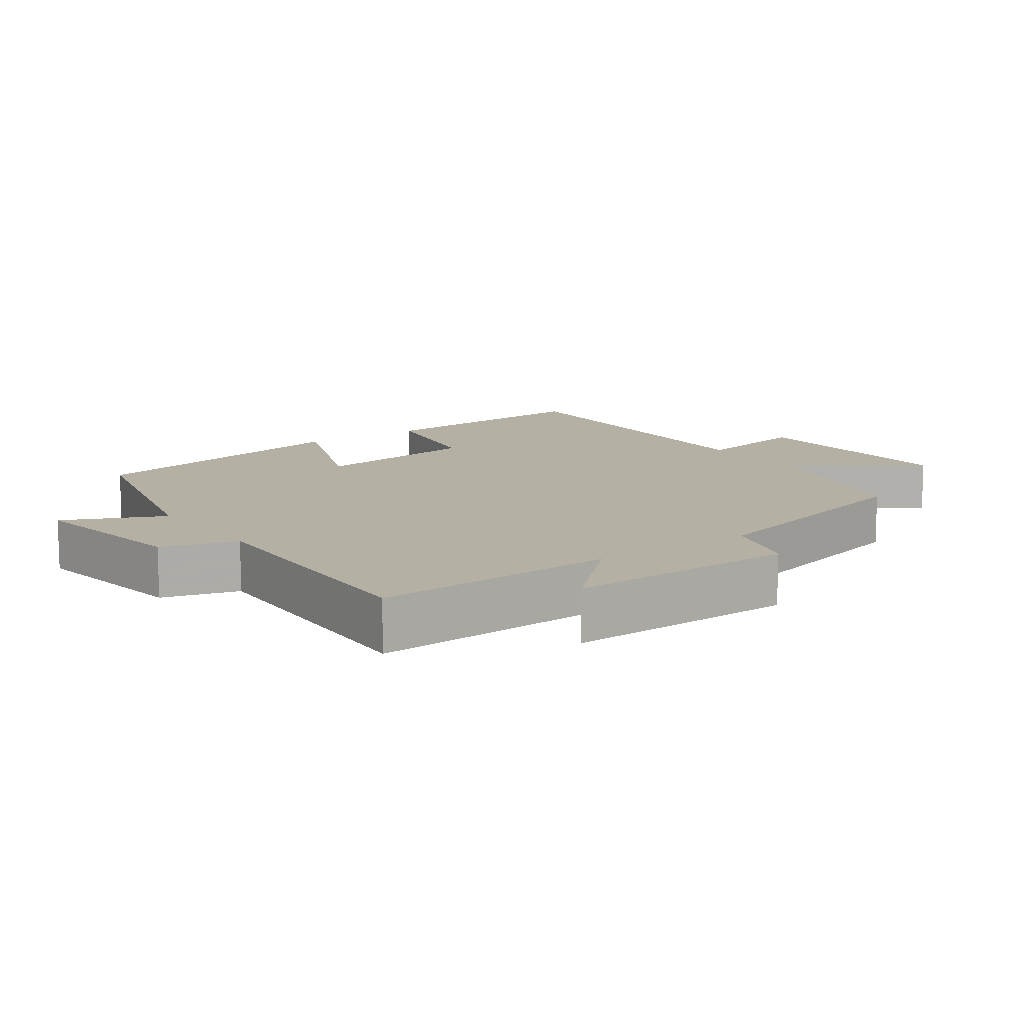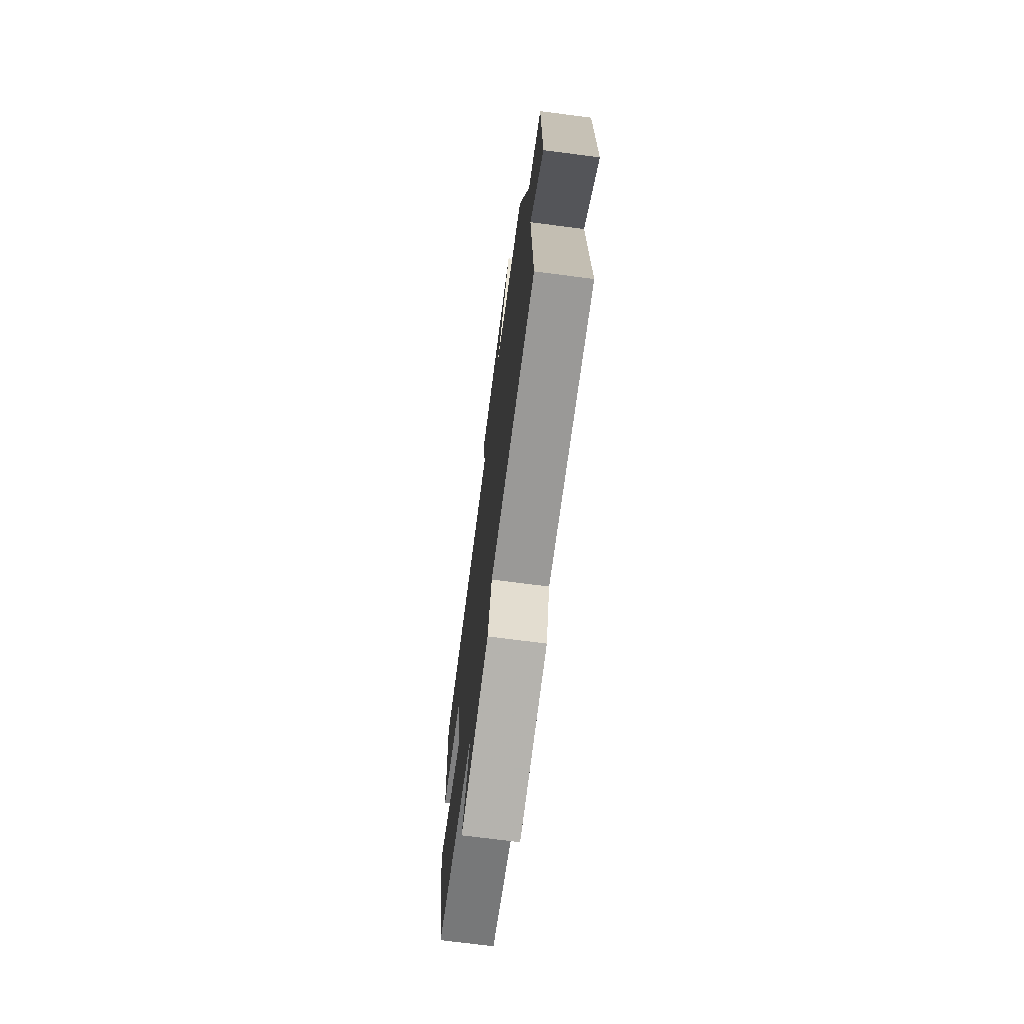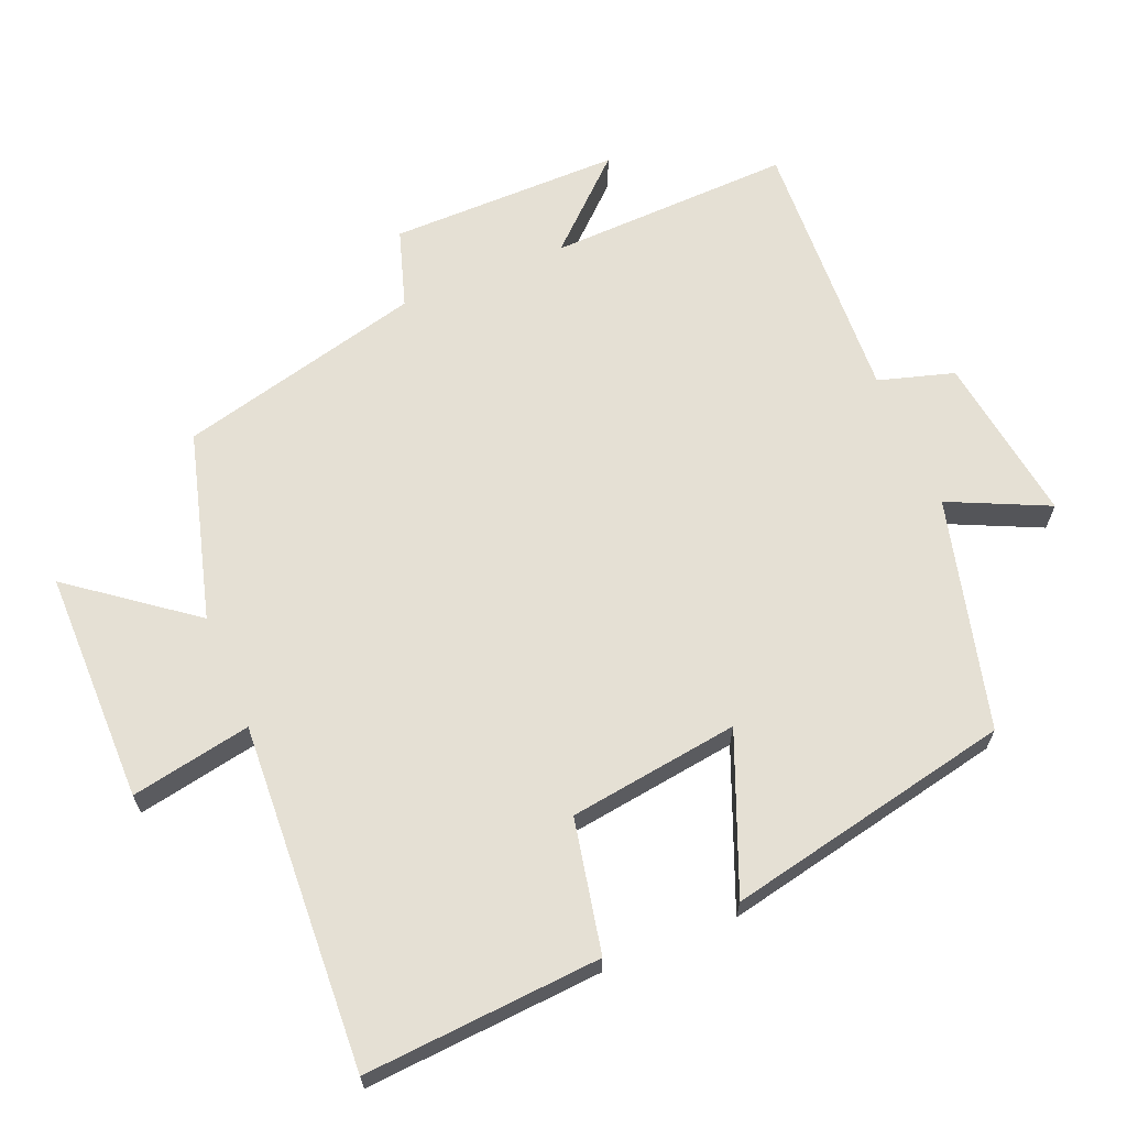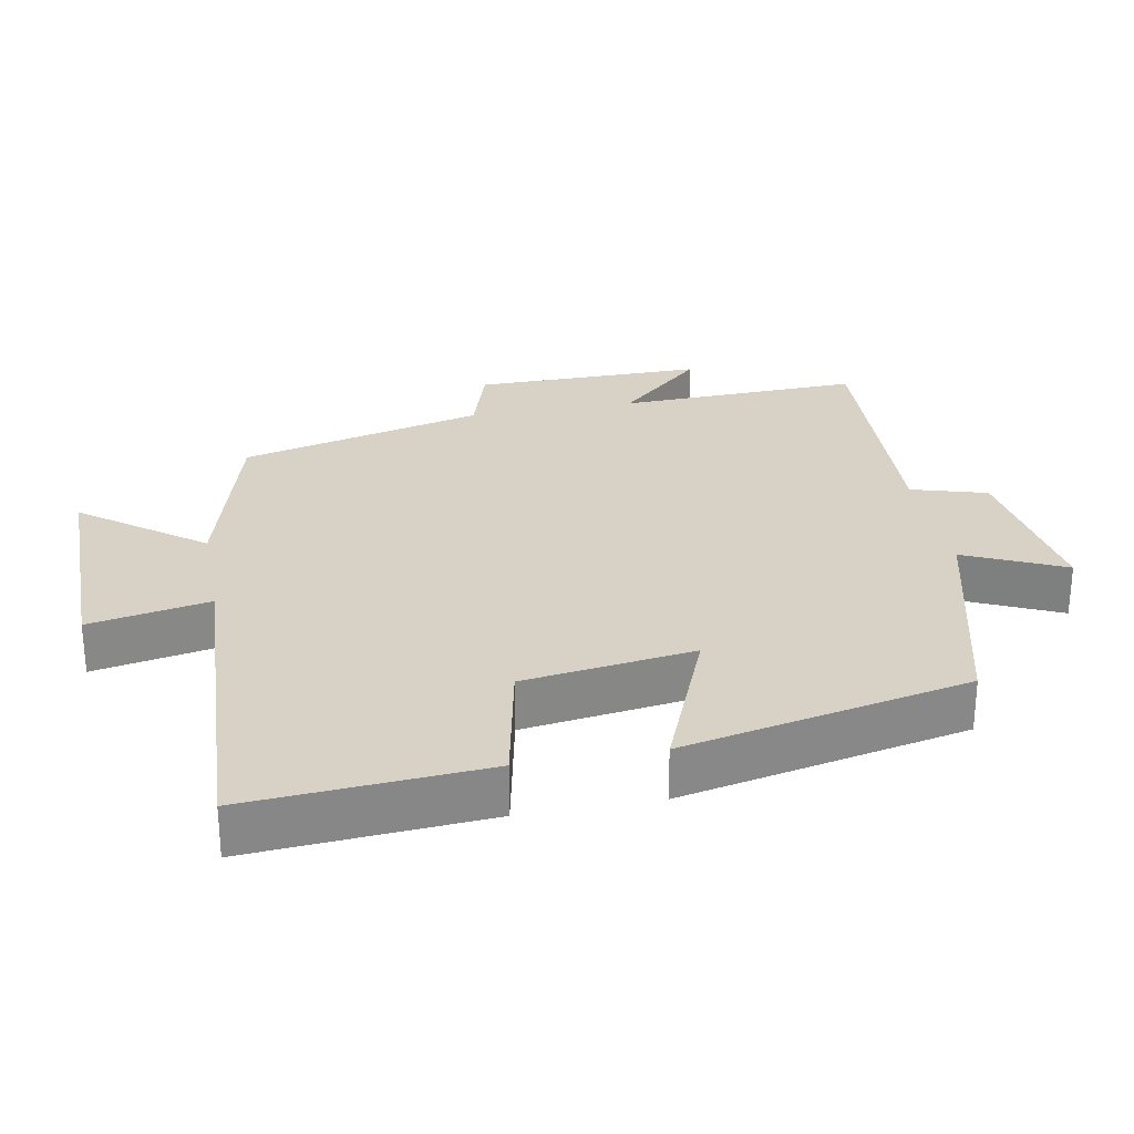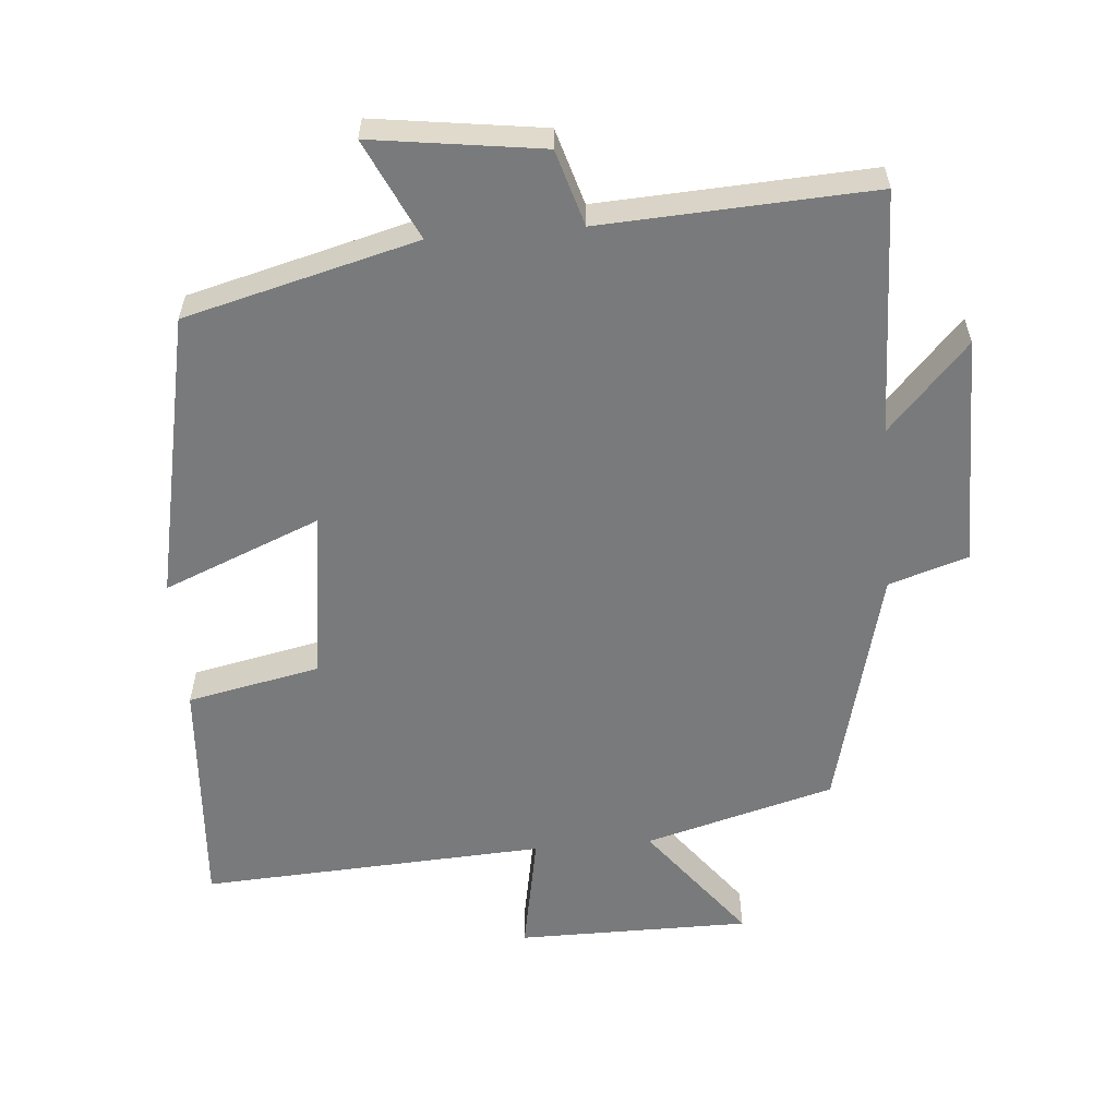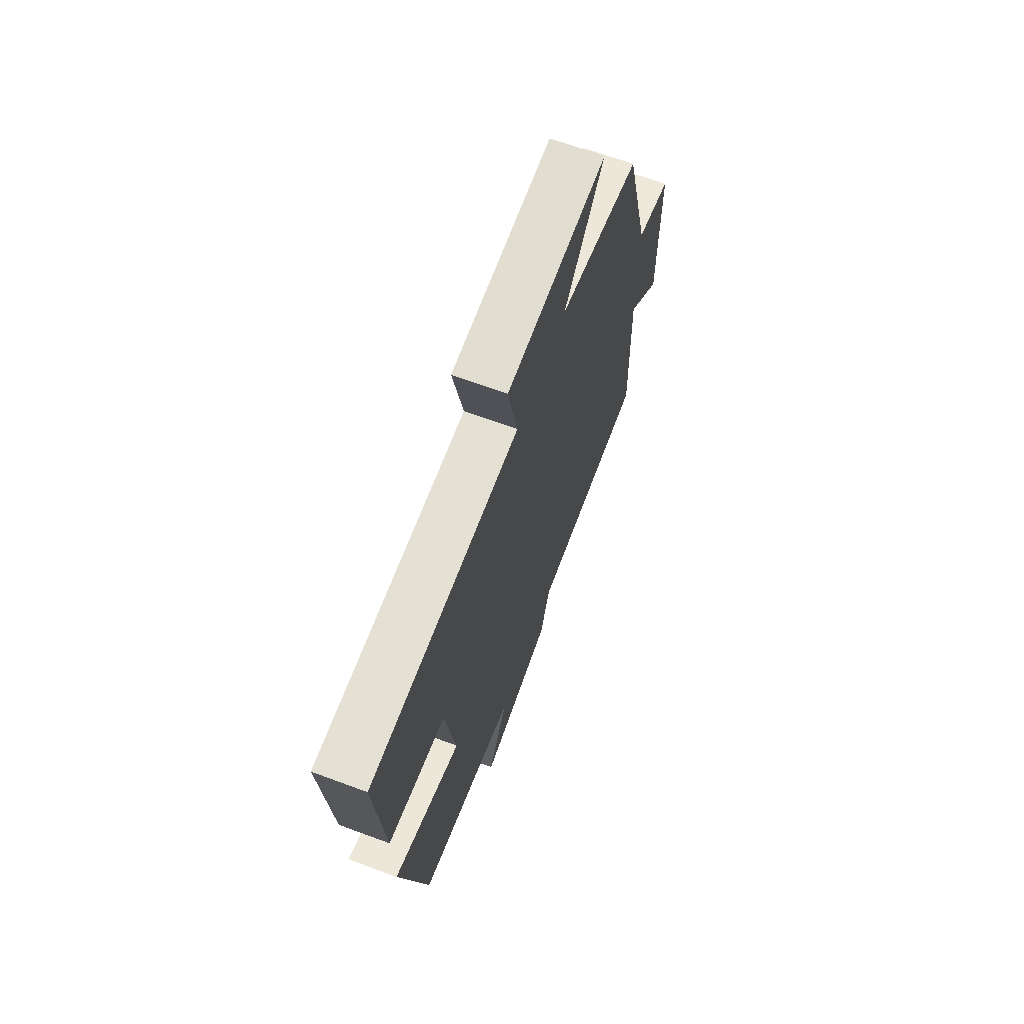
<metadata>
{"format":"obj","ext":"obj","renderer":"f3d","projection":"perspective","resolution":1024,"background":"white","views":[{"elev":11.6,"azim":-126.0,"up":"+Y"},{"elev":-71.8,"azim":-97.4,"up":"+Z"},{"elev":65.2,"azim":67.5,"up":"+Y"},{"elev":27.5,"azim":79.3,"up":"+Y"},{"elev":-58.0,"azim":-175.1,"up":"+Y"},{"elev":68.4,"azim":110.3,"up":"+Z"}]}
</metadata>
<code>
v 0.414 0.07 -0.415
v 0.083 0.07 -0.5
v 0.149 0.07 -0.642
v -0.093 0.07 -0.608
v -0.125 0.07 -0.5
v -0.512 0.07 -0.519
v -0.5 0.07 -0.169
v -0.615 0.07 -0.293
v -0.613 0.07 0.039
v -0.5 0.07 0.075
v -0.411 0.07 0.426
v -0.14 0.07 0.5
v -0.271 0.07 0.672
v 0.063 0.07 0.672
v 0.03 0.07 0.5
v 0.524 0.07 0.526
v 0.5 0.07 0.187
v 0.31 0.07 0.148
v 0.276 0.07 -0.096
v 0.5 0.07 -0.005
v 0.414 0 -0.415
v 0.083 0 -0.5
v 0.149 0 -0.642
v -0.093 0 -0.608
v -0.125 0 -0.5
v -0.512 0 -0.519
v -0.5 0 -0.169
v -0.615 0 -0.293
v -0.613 0 0.039
v -0.5 0 0.075
v -0.411 0 0.426
v -0.14 0 0.5
v -0.271 0 0.672
v 0.063 0 0.672
v 0.03 0 0.5
v 0.524 0 0.526
v 0.5 0 0.187
v 0.31 0 0.148
v 0.276 0 -0.096
v 0.5 0 -0.005
f 19 20 1 2
f 18 19 2
f 15 16 17 18
f 15 18 2
f 12 13 14 15
f 10 11 12 15
f 10 15 2
f 7 8 9 10
f 7 10 2 3
f 5 6 7
f 5 7 3
f 3 4 5
f 22 21 40 39
f 22 39 38
f 38 37 36 35
f 22 38 35
f 35 34 33 32
f 35 32 31 30
f 22 35 30
f 30 29 28 27
f 23 22 30 27
f 27 26 25
f 23 27 25
f 25 24 23
f 1 21 22 2
f 2 22 23 3
f 3 23 24 4
f 4 24 25 5
f 5 25 26 6
f 6 26 27 7
f 7 27 28 8
f 8 28 29 9
f 9 29 30 10
f 10 30 31 11
f 11 31 32 12
f 12 32 33 13
f 13 33 34 14
f 14 34 35 15
f 15 35 36 16
f 16 36 37 17
f 17 37 38 18
f 18 38 39 19
f 19 39 40 20
f 20 40 21 1

</code>
